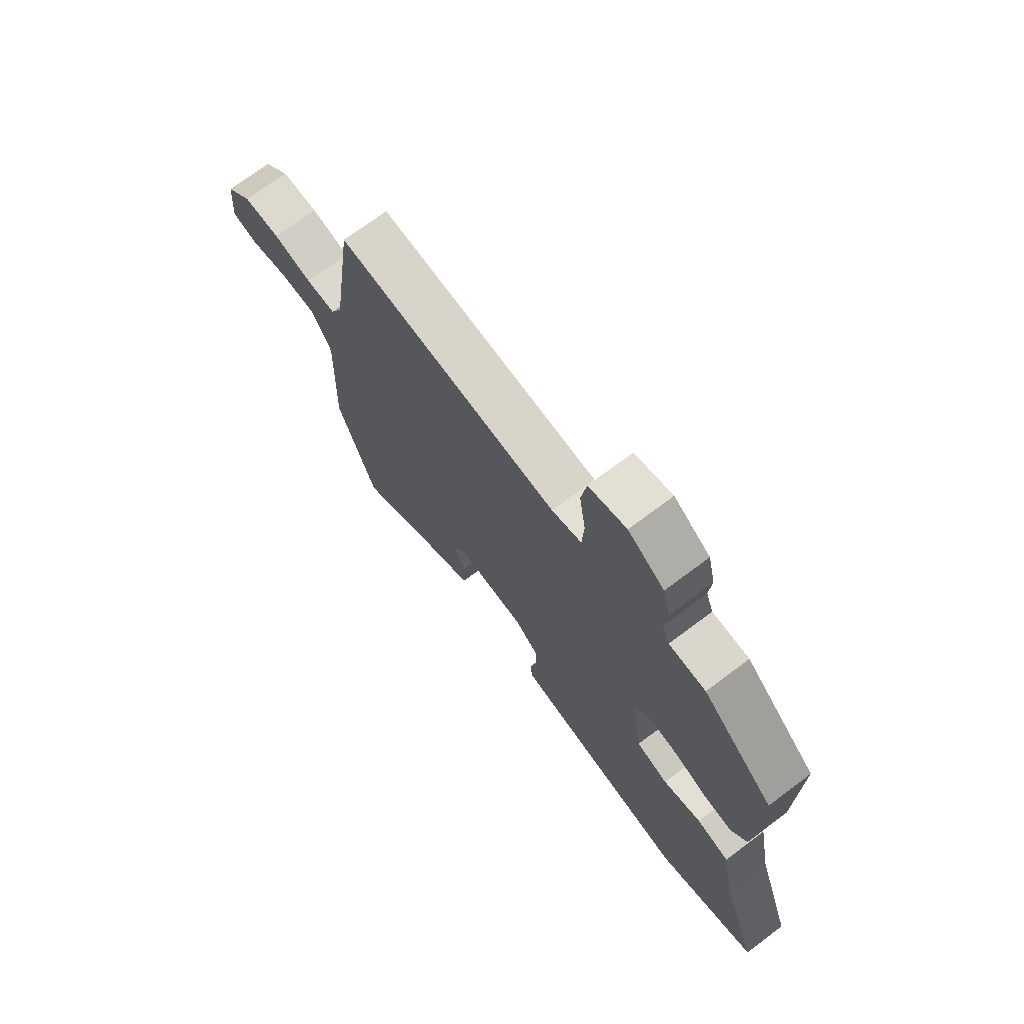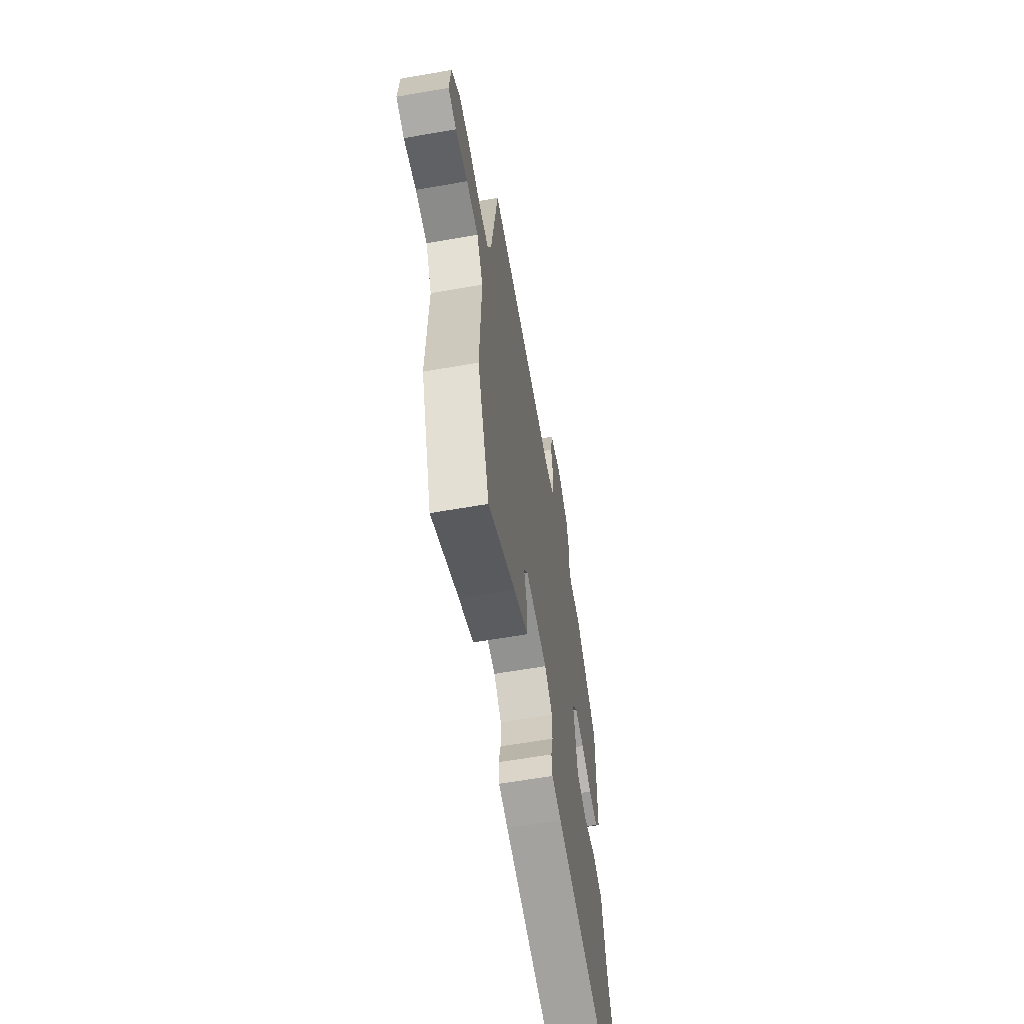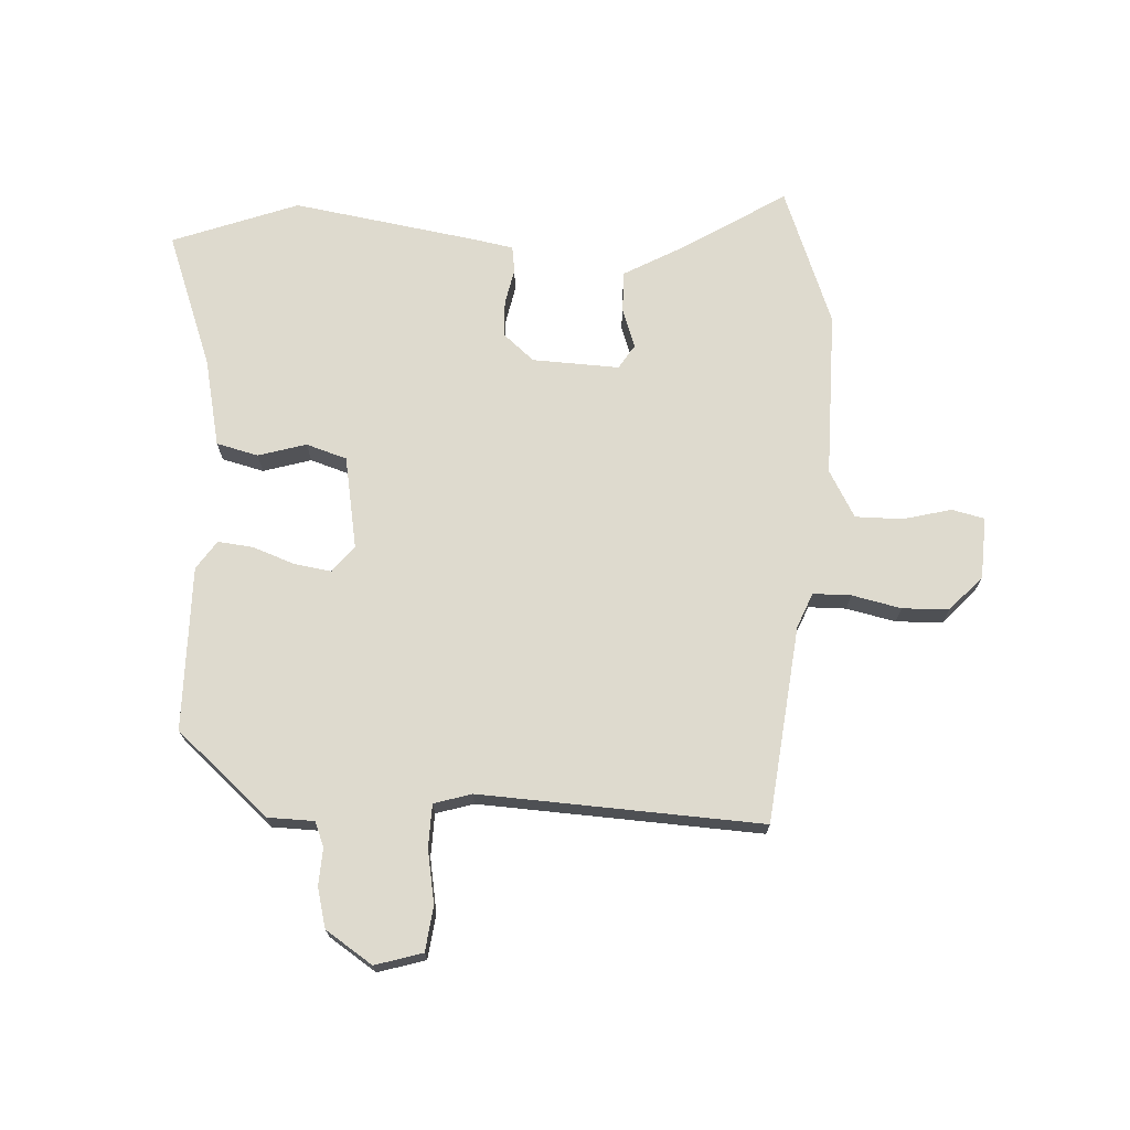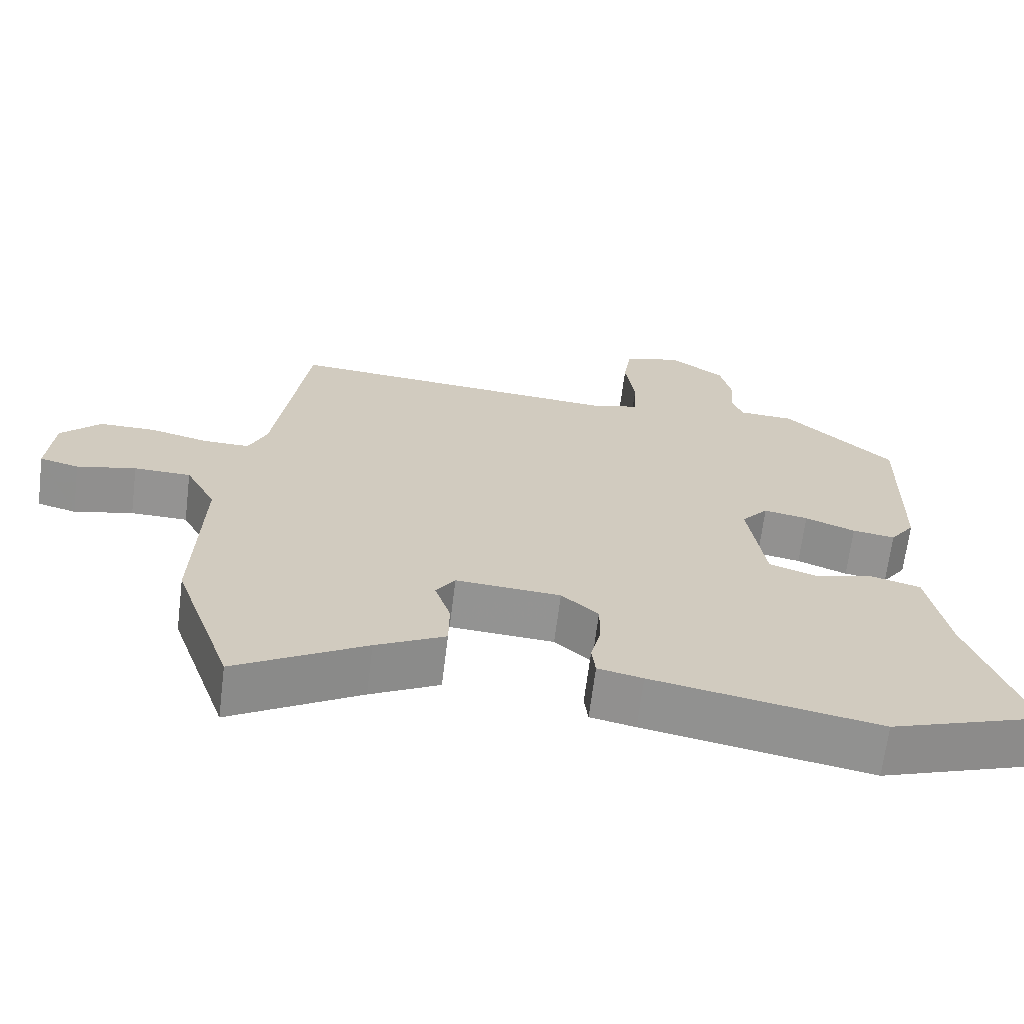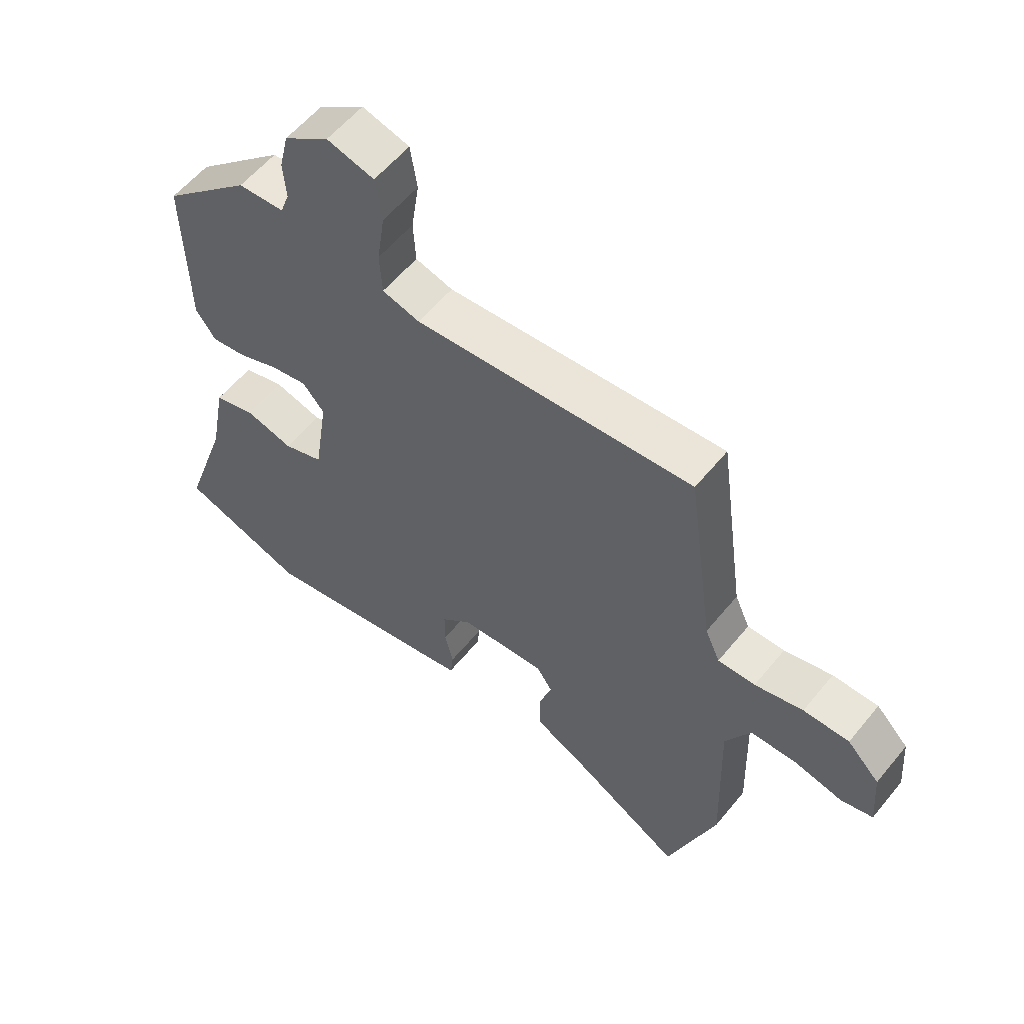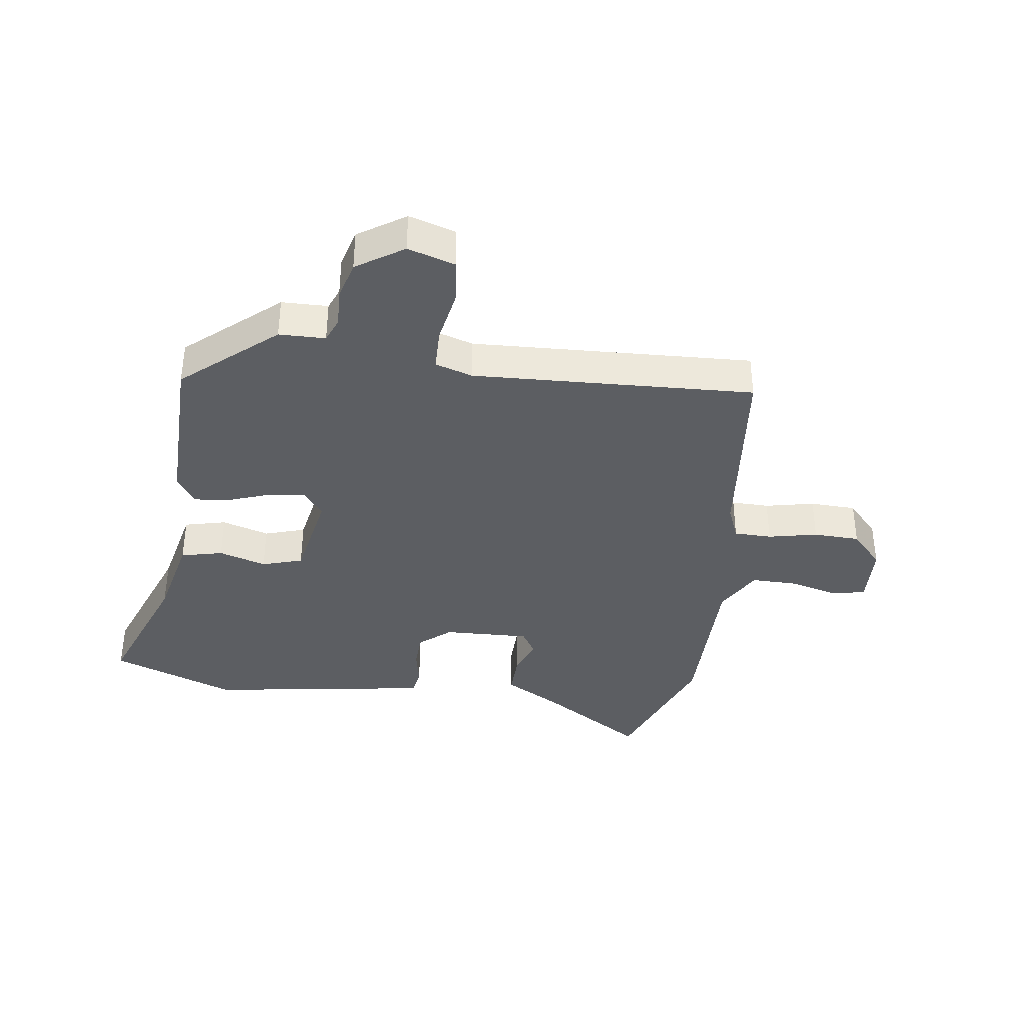
<metadata>
{"format":"obj","ext":"obj","renderer":"f3d","projection":"perspective","resolution":1024,"background":"white","views":[{"elev":71.6,"azim":-126.9,"up":"+Z"},{"elev":-62.3,"azim":100.0,"up":"+Z"},{"elev":71.1,"azim":1.4,"up":"+Y"},{"elev":-66.8,"azim":172.9,"up":"+Z"},{"elev":57.7,"azim":38.9,"up":"+Z"},{"elev":-37.6,"azim":-9.8,"up":"+Y"}]}
</metadata>
<code>
v 0.549 0.07 -0.358
v 0.47 0.07 -0.586
v 0.294 0.07 -0.483
v 0.2 0.07 -0.434
v 0.199 0.07 -0.366
v 0.22 0.07 -0.301
v 0.194 0.07 -0.262
v 0.052 0.07 -0.272
v 0.002 0.07 -0.317
v 0.002 0.07 -0.376
v 0.016 0.07 -0.435
v 0.011 0.07 -0.478
v -0.05 0.07 -0.491
v -0.356 0.07 -0.549
v -0.564 0.07 -0.478
v -0.488 0.07 -0.254
v -0.461 0.07 -0.11
v -0.393 0.07 -0.091
v -0.314 0.07 -0.112
v -0.248 0.07 -0.089
v -0.225 0.07 0.064
v -0.261 0.07 0.106
v -0.321 0.07 0.095
v -0.389 0.07 0.068
v -0.447 0.07 0.06
v -0.48 0.07 0.106
v -0.485 0.07 0.375
v -0.338 0.07 0.51
v -0.262 0.07 0.514
v -0.247 0.07 0.555
v -0.252 0.07 0.616
v -0.237 0.07 0.681
v -0.162 0.07 0.734
v -0.084 0.07 0.713
v -0.073 0.07 0.64
v -0.086 0.07 0.552
v -0.082 0.07 0.482
v -0.02 0.07 0.465
v 0.441 0.07 0.502
v 0.486 0.07 0.181
v 0.511 0.07 0.125
v 0.573 0.07 0.126
v 0.653 0.07 0.146
v 0.729 0.07 0.146
v 0.783 0.07 0.091
v 0.791 0.07 -0.01
v 0.738 0.07 -0.024
v 0.658 0.07 -0.006
v 0.581 0.07 -0.008
v 0.54 0.07 -0.086
v 0.549 0 -0.358
v 0.47 0 -0.586
v 0.294 0 -0.483
v 0.2 0 -0.434
v 0.199 0 -0.366
v 0.22 0 -0.301
v 0.194 0 -0.262
v 0.052 0 -0.272
v 0.002 0 -0.317
v 0.002 0 -0.376
v 0.016 0 -0.435
v 0.011 0 -0.478
v -0.05 0 -0.491
v -0.356 0 -0.549
v -0.564 0 -0.478
v -0.488 0 -0.254
v -0.461 0 -0.11
v -0.393 0 -0.091
v -0.314 0 -0.112
v -0.248 0 -0.089
v -0.225 0 0.064
v -0.261 0 0.106
v -0.321 0 0.095
v -0.389 0 0.068
v -0.447 0 0.06
v -0.48 0 0.106
v -0.485 0 0.375
v -0.338 0 0.51
v -0.262 0 0.514
v -0.247 0 0.555
v -0.252 0 0.616
v -0.237 0 0.681
v -0.162 0 0.734
v -0.084 0 0.713
v -0.073 0 0.64
v -0.086 0 0.552
v -0.082 0 0.482
v -0.02 0 0.465
v 0.441 0 0.502
v 0.486 0 0.181
v 0.511 0 0.125
v 0.573 0 0.126
v 0.653 0 0.146
v 0.729 0 0.146
v 0.783 0 0.091
v 0.791 0 -0.01
v 0.738 0 -0.024
v 0.658 0 -0.006
v 0.581 0 -0.008
v 0.54 0 -0.086
f 46 47 48
f 45 46 48
f 44 45 48
f 43 44 48
f 42 43 48
f 41 42 48 49
f 38 39 40
f 37 38 40 41
f 34 35 36
f 33 34 36
f 32 33 36
f 31 32 36
f 30 31 36
f 29 30 36 37
f 28 29 37
f 27 28 37
f 26 27 37
f 25 26 37
f 24 25 37
f 23 24 37
f 22 23 37
f 41 49 50
f 37 41 50
f 22 37 50
f 21 22 50
f 16 17 18 19
f 16 19 20
f 15 16 20
f 14 15 20
f 13 14 20
f 12 13 20
f 11 12 20
f 10 11 20
f 3 4 5 6
f 2 3 6
f 1 2 6
f 50 1 6
f 50 6 7
f 21 50 7 8
f 9 10 20 21
f 8 9 21
f 98 97 96
f 98 96 95
f 98 95 94
f 98 94 93
f 98 93 92
f 99 98 92 91
f 90 89 88
f 91 90 88 87
f 86 85 84
f 86 84 83
f 86 83 82
f 86 82 81
f 86 81 80
f 87 86 80 79
f 87 79 78
f 87 78 77
f 87 77 76
f 87 76 75
f 87 75 74
f 87 74 73
f 87 73 72
f 100 99 91
f 100 91 87
f 100 87 72
f 100 72 71
f 69 68 67 66
f 70 69 66
f 70 66 65
f 70 65 64
f 70 64 63
f 70 63 62
f 70 62 61
f 70 61 60
f 56 55 54 53
f 56 53 52
f 56 52 51
f 56 51 100
f 57 56 100
f 58 57 100 71
f 71 70 60 59
f 71 59 58
f 1 51 52 2
f 2 52 53 3
f 3 53 54 4
f 4 54 55 5
f 5 55 56 6
f 6 56 57 7
f 7 57 58 8
f 8 58 59 9
f 9 59 60 10
f 10 60 61 11
f 11 61 62 12
f 12 62 63 13
f 13 63 64 14
f 14 64 65 15
f 15 65 66 16
f 16 66 67 17
f 17 67 68 18
f 18 68 69 19
f 19 69 70 20
f 20 70 71 21
f 21 71 72 22
f 22 72 73 23
f 23 73 74 24
f 24 74 75 25
f 25 75 76 26
f 26 76 77 27
f 27 77 78 28
f 28 78 79 29
f 29 79 80 30
f 30 80 81 31
f 31 81 82 32
f 32 82 83 33
f 33 83 84 34
f 34 84 85 35
f 35 85 86 36
f 36 86 87 37
f 37 87 88 38
f 38 88 89 39
f 39 89 90 40
f 40 90 91 41
f 41 91 92 42
f 42 92 93 43
f 43 93 94 44
f 44 94 95 45
f 45 95 96 46
f 46 96 97 47
f 47 97 98 48
f 48 98 99 49
f 49 99 100 50
f 50 100 51 1

</code>
